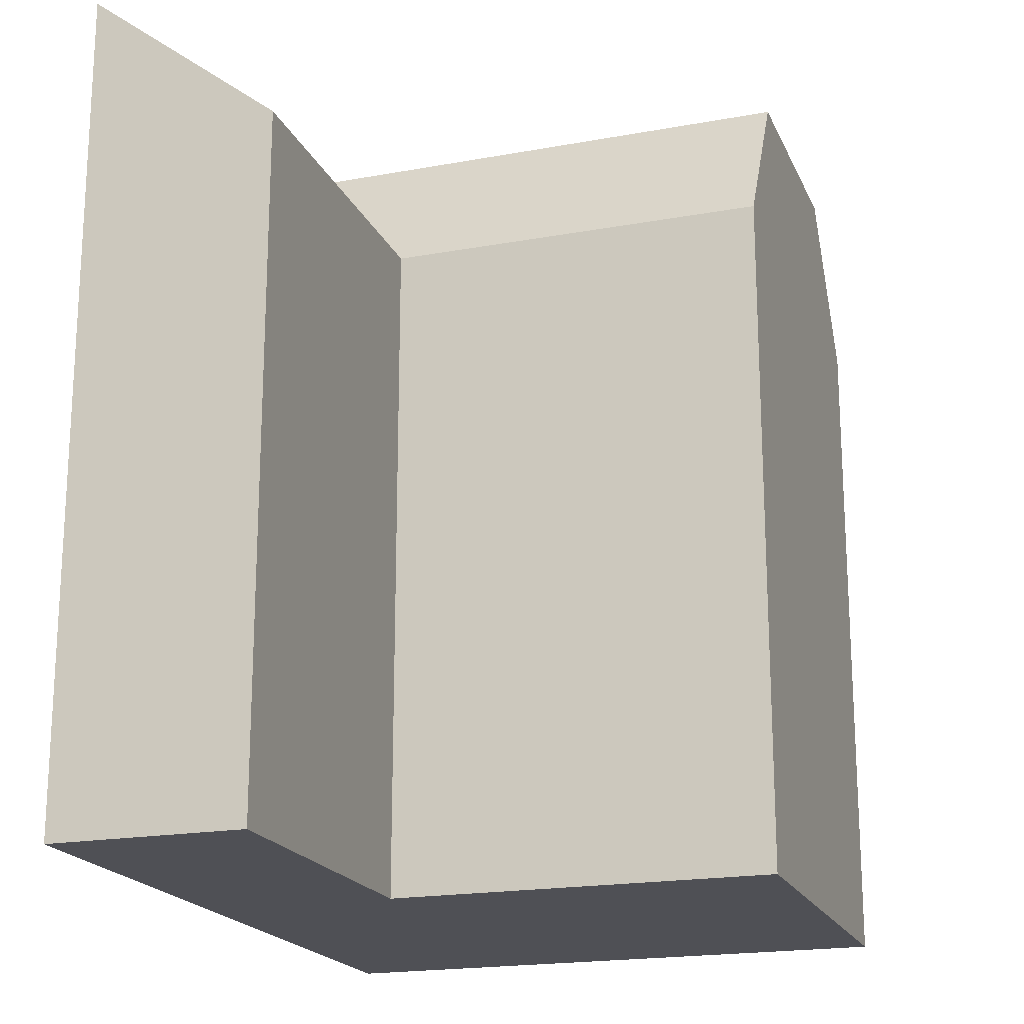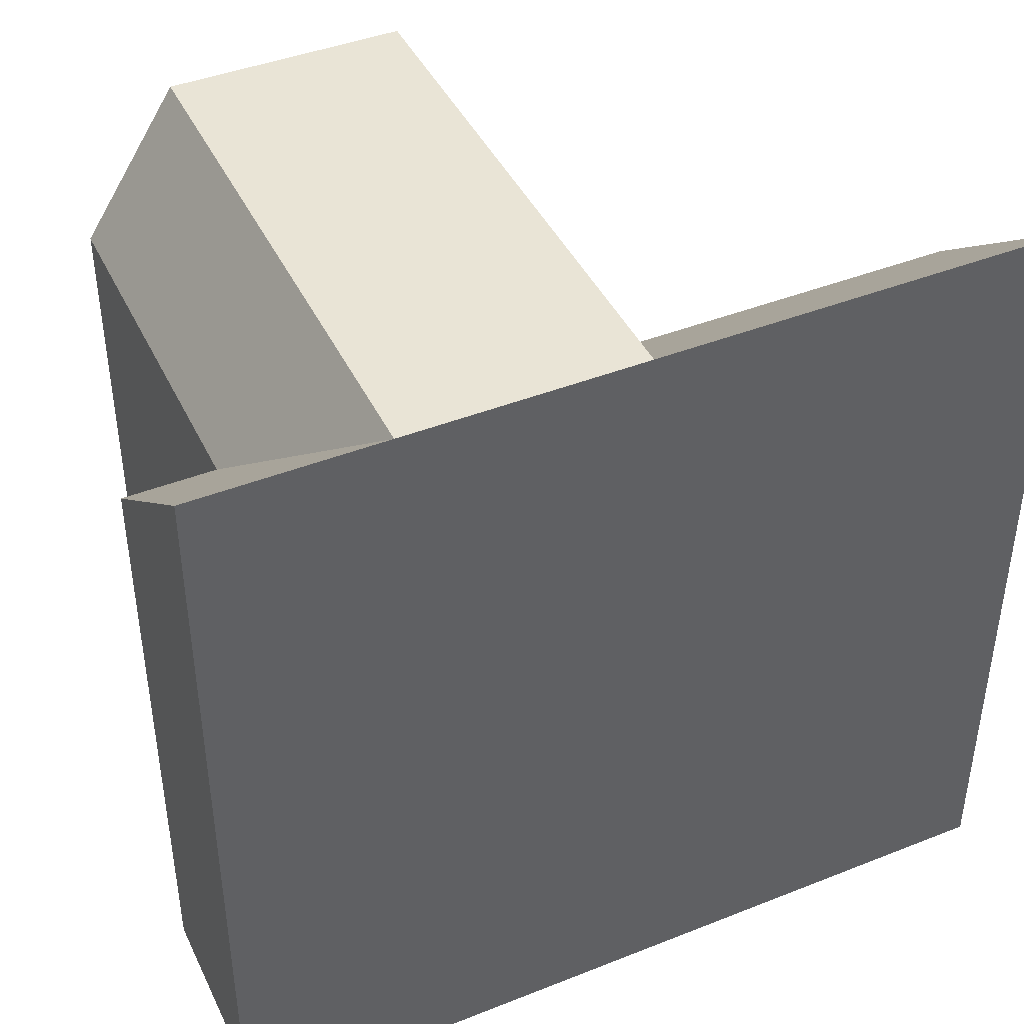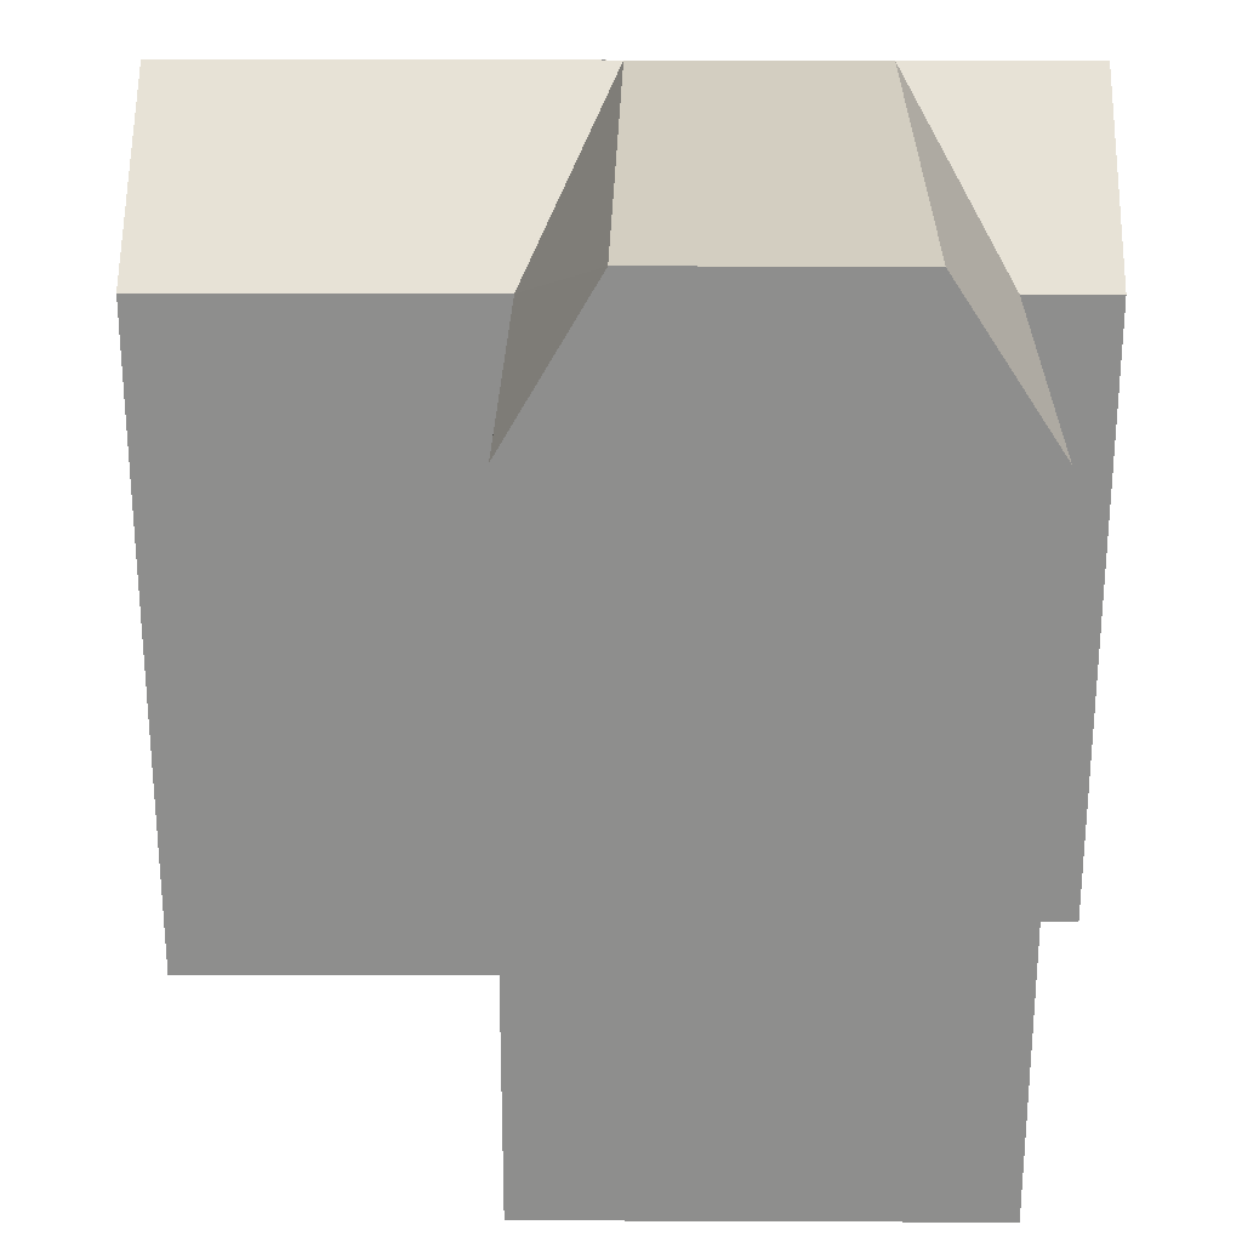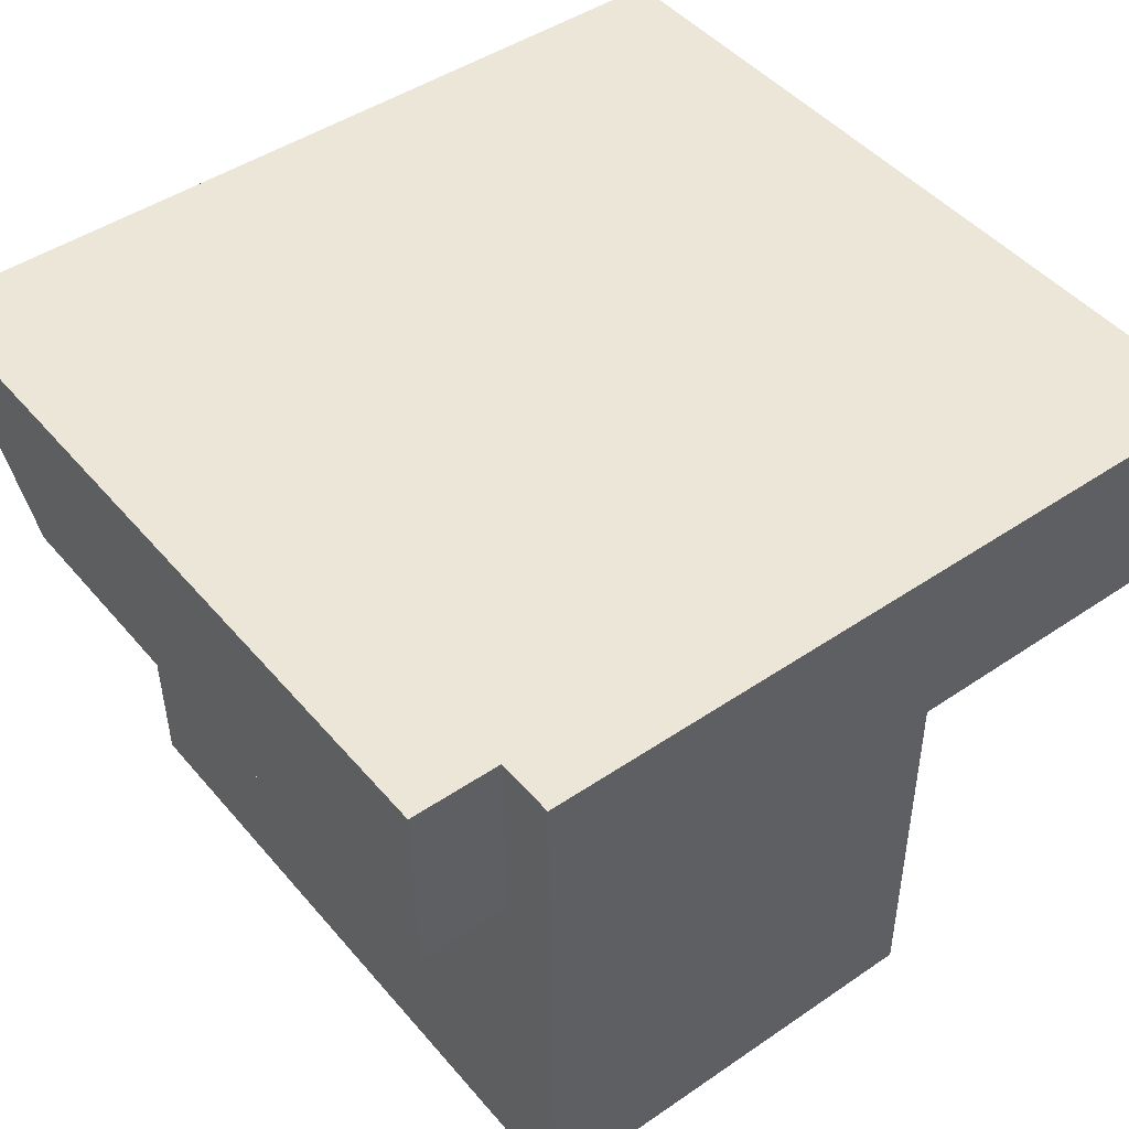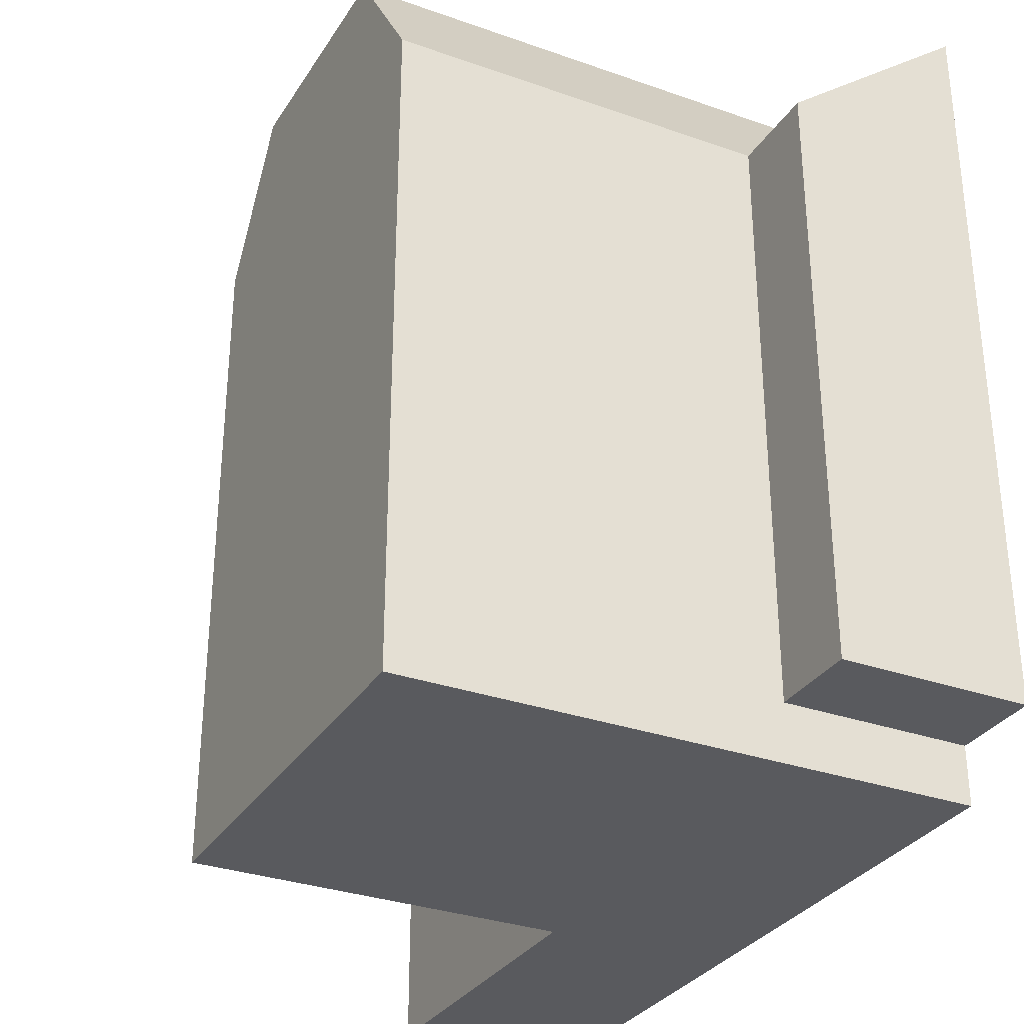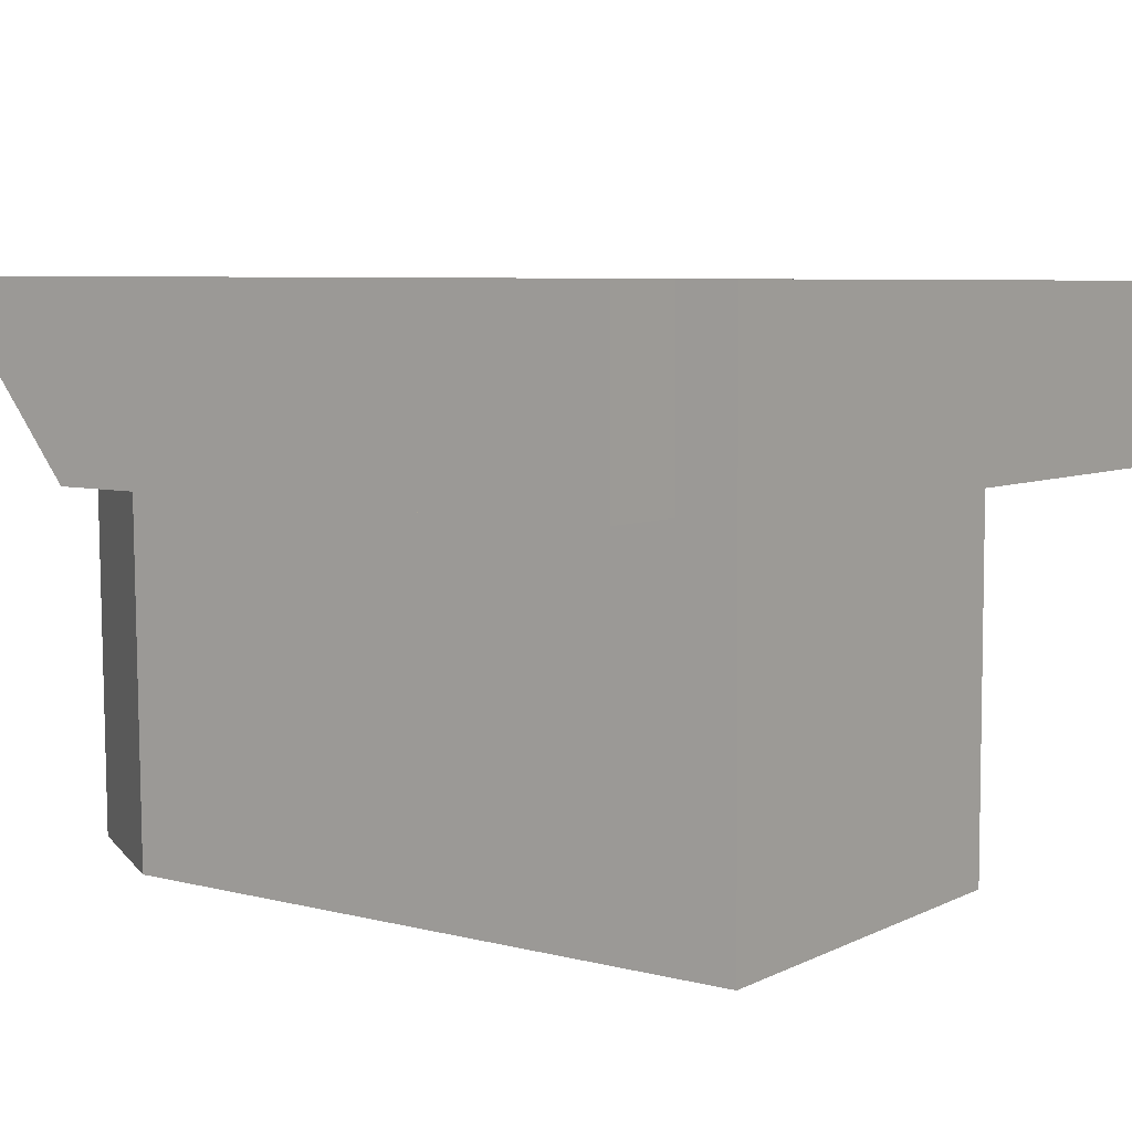
<metadata>
{"format":"obj","ext":"obj","renderer":"f3d","projection":"perspective","resolution":1024,"background":"white","views":[{"elev":-19.3,"azim":108.6,"up":"+Y"},{"elev":42.7,"azim":-24.9,"up":"+Y"},{"elev":25.2,"azim":-179.4,"up":"+Y"},{"elev":46.6,"azim":-37.9,"up":"+Z"},{"elev":-31.7,"azim":-117.0,"up":"+Y"},{"elev":6.7,"azim":-53.9,"up":"+Z"}]}
</metadata>
<code>
v  -13.07 20.41 11.57
v  -10.35 1.8 11.55
v  -13.07 1.8 11.57
v  -10.35 20.41 11.55
v  -10.4 24.98 17.33
v  -10.4 1.8 17.34
v  -7.404 -1.06e-15 17.32
v  -10.4 -1.061e-15 17.34
v  -0.1677 -1.057e-15 17.27
v  2.535 -1.056e-15 17.25
v  12.71 -1.052e-15 17.18
v  -13.13 24.98 17.35
v  -13.13 1.8 17.35
v  12.72 24.98 17.18
v  2.535 24.98 17.25
v  -7.403 24.98 17.31
v  -0.1672 24.98 17.27
v  -10.23 20.41 0.03291
v  -7.236 -1.452e-18 0.02372
v  -10.24 -2.054e-18 0.03355
v  0 -4.578e-07 -2.803e-23
v  2.644 5.306e-19 -0.008666
v  2.644 20.41 -0.009312
v  -7.235 24.98 0.02293
v  0.0005311 24.98 -0.0007905
v  -10.35 -7.072e-16 11.55
v  2.572 20.41 11.46
v  12.75 -6.977e-16 11.39
v  2.571 -7.019e-16 11.46
v  12.75 20.41 11.39
v  -0.111 24.98 11.48
v  -7.347 24.98 11.53
g defaultobject
f 1 2 3
f 2 1 4
f 2 5 6
f 5 2 4
f 7 6 8
f 6 7 9
f 6 9 10
f 6 10 11
f 6 12 13
f 12 6 11
f 12 11 14
f 12 14 5
f 5 14 15
f 5 15 16
f 16 15 17
f 18 19 20
f 19 18 21
f 21 18 22
f 22 18 23
f 23 18 24
f 23 24 25
f 20 4 18
f 4 6 5
f 6 4 20
f 6 20 26
f 6 26 8
f 27 28 29
f 28 27 30
f 28 14 11
f 14 28 30
f 22 27 29
f 27 22 23
f 12 3 13
f 3 12 1
f 1 2 3
f 2 1 4
f 2 5 6
f 5 2 4
f 7 6 8
f 6 7 9
f 6 9 10
f 6 10 11
f 6 12 13
f 12 6 11
f 12 11 14
f 12 14 5
f 5 14 15
f 5 15 16
f 16 15 17
f 18 19 20
f 19 18 21
f 21 18 22
f 22 18 23
f 23 18 24
f 23 24 25
f 20 4 18
f 4 6 5
f 6 4 20
f 6 20 26
f 6 26 8
f 27 28 29
f 28 27 30
f 28 14 11
f 14 28 30
f 22 27 29
f 27 22 23
f 12 3 13
f 3 12 1
f 20 29 26
f 29 20 22
f 22 20 19
f 22 19 21
f 26 7 8
f 7 26 9
f 9 26 10
f 10 26 11
f 11 26 28
f 28 26 29
f 3 6 13
f 6 3 2
f 20 29 26
f 29 20 22
f 22 20 19
f 22 19 21
f 26 7 8
f 7 26 9
f 9 26 10
f 10 26 11
f 11 26 28
f 28 26 29
f 3 6 13
f 6 3 2
f 30 15 14
f 15 30 27
f 15 27 17
f 25 27 23
f 27 25 31
f 27 31 17
f 24 31 25
f 31 24 32
f 31 32 17
f 17 32 16
f 18 32 24
f 32 18 4
f 32 4 16
f 4 5 16
f 5 4 12
f 12 4 1
f 30 15 14
f 15 30 27
f 15 27 17
f 25 27 23
f 27 25 31
f 27 31 17
f 24 31 25
f 31 24 32
f 31 32 17
f 17 32 16
f 18 32 24
f 32 18 4
f 32 4 16
f 4 5 16
f 5 4 12
f 12 4 1

</code>
